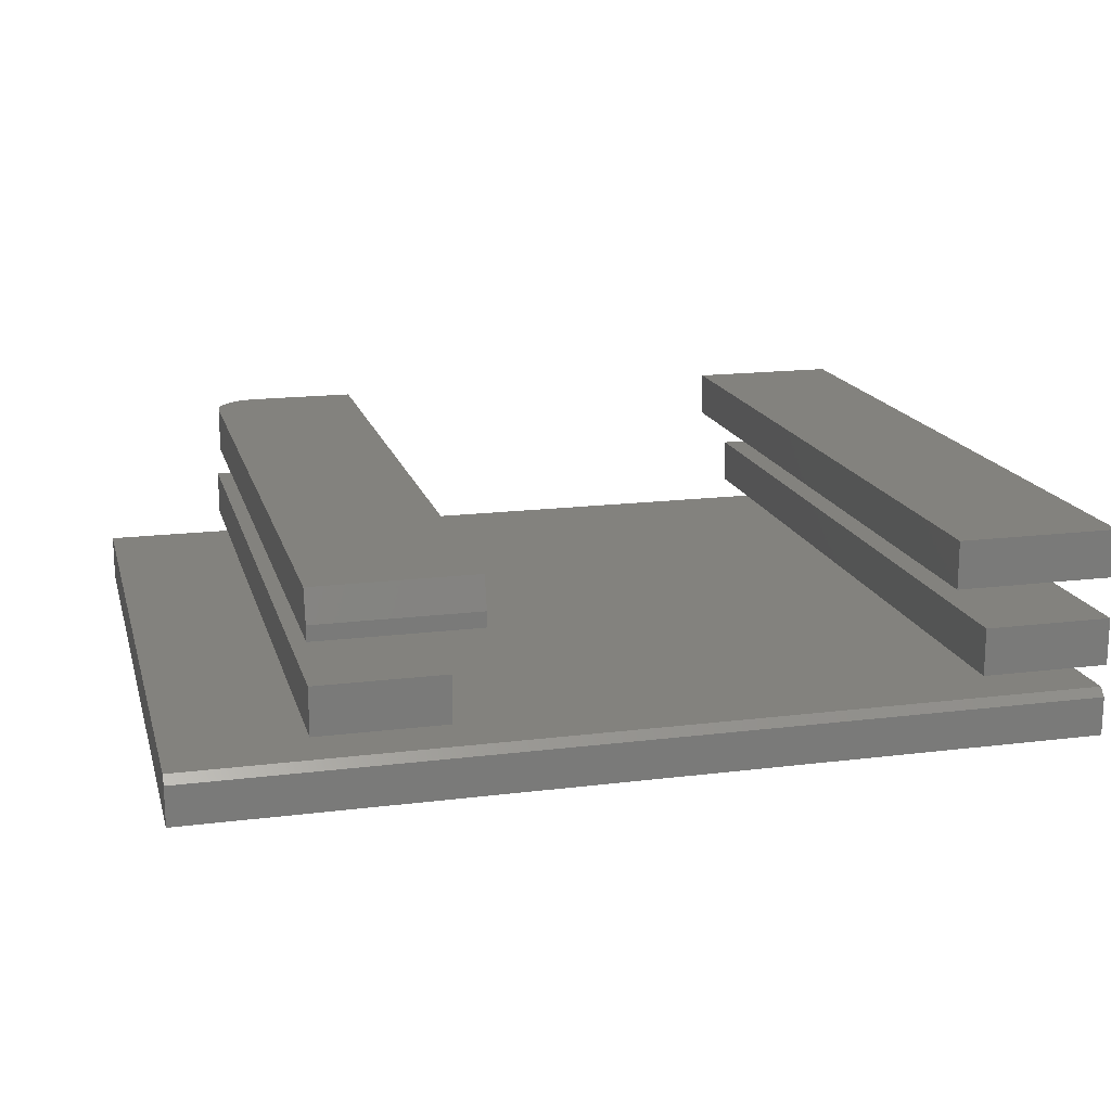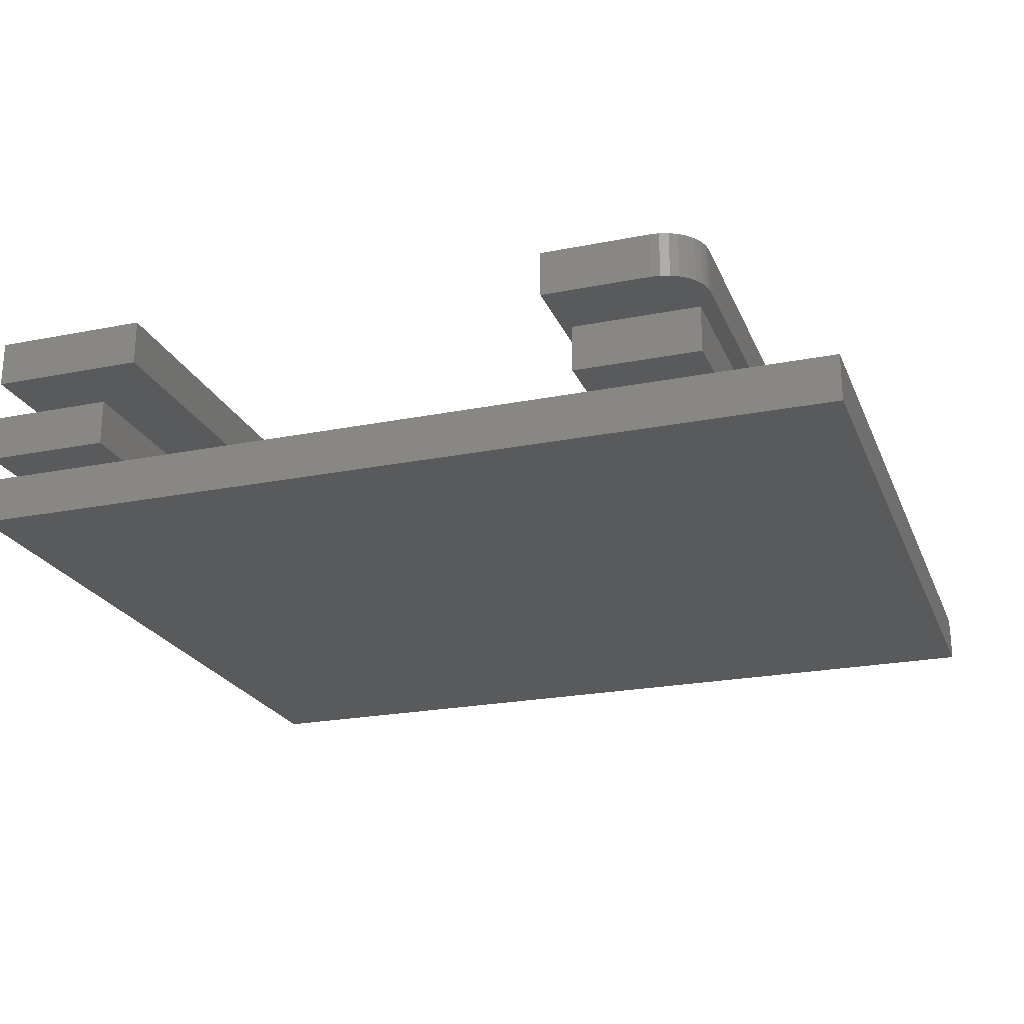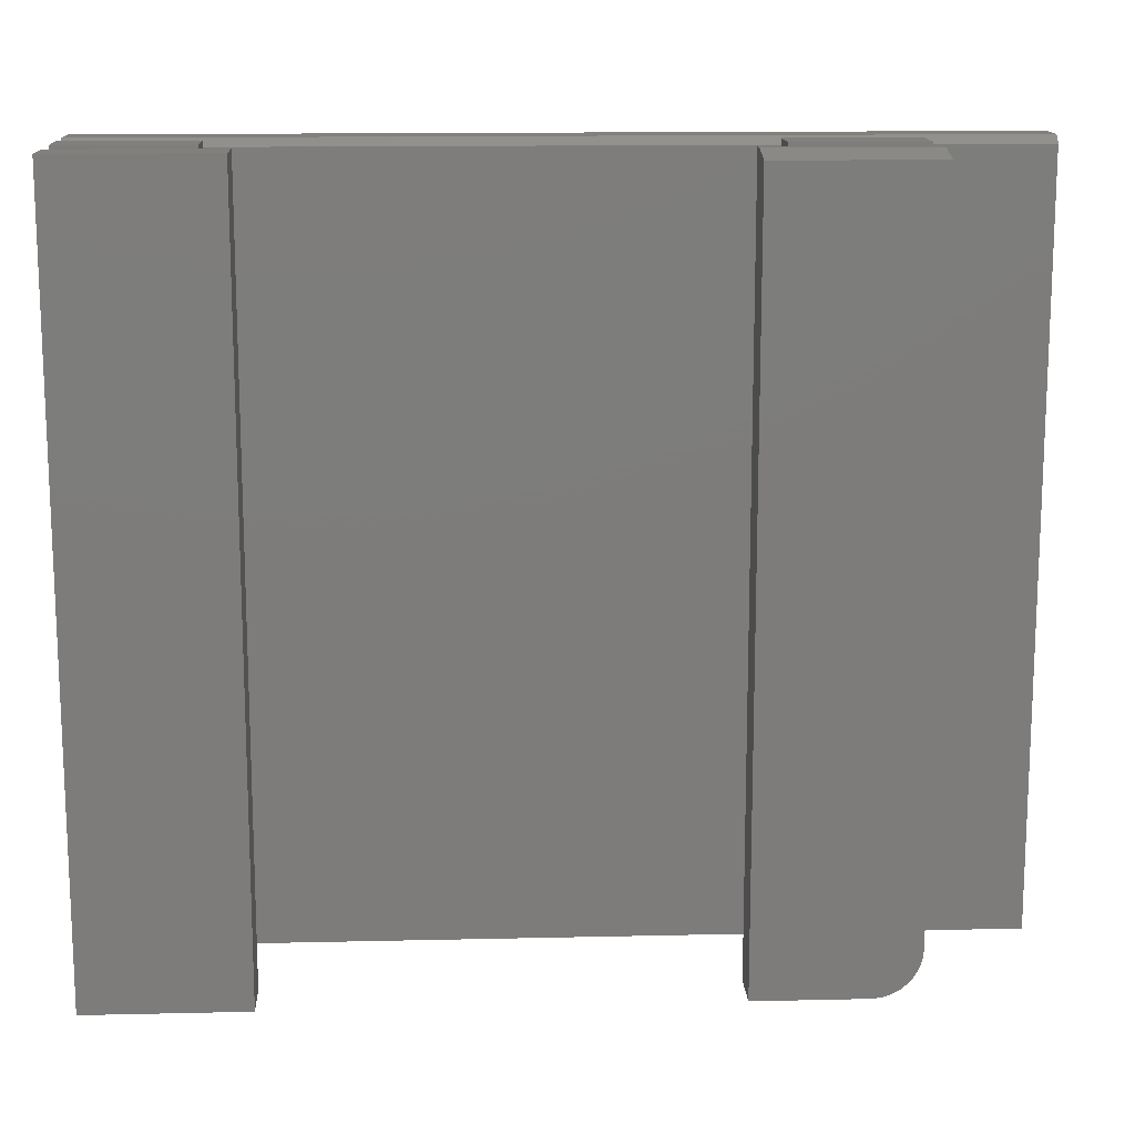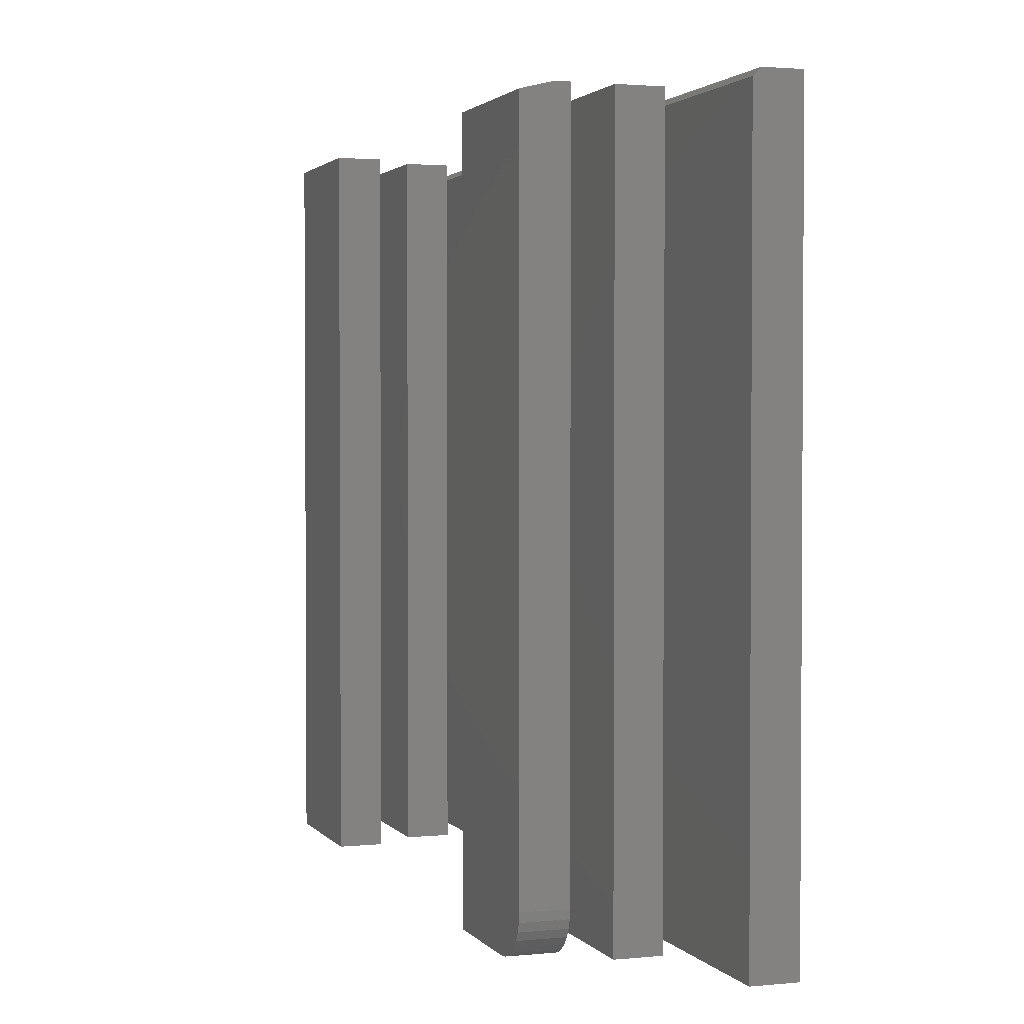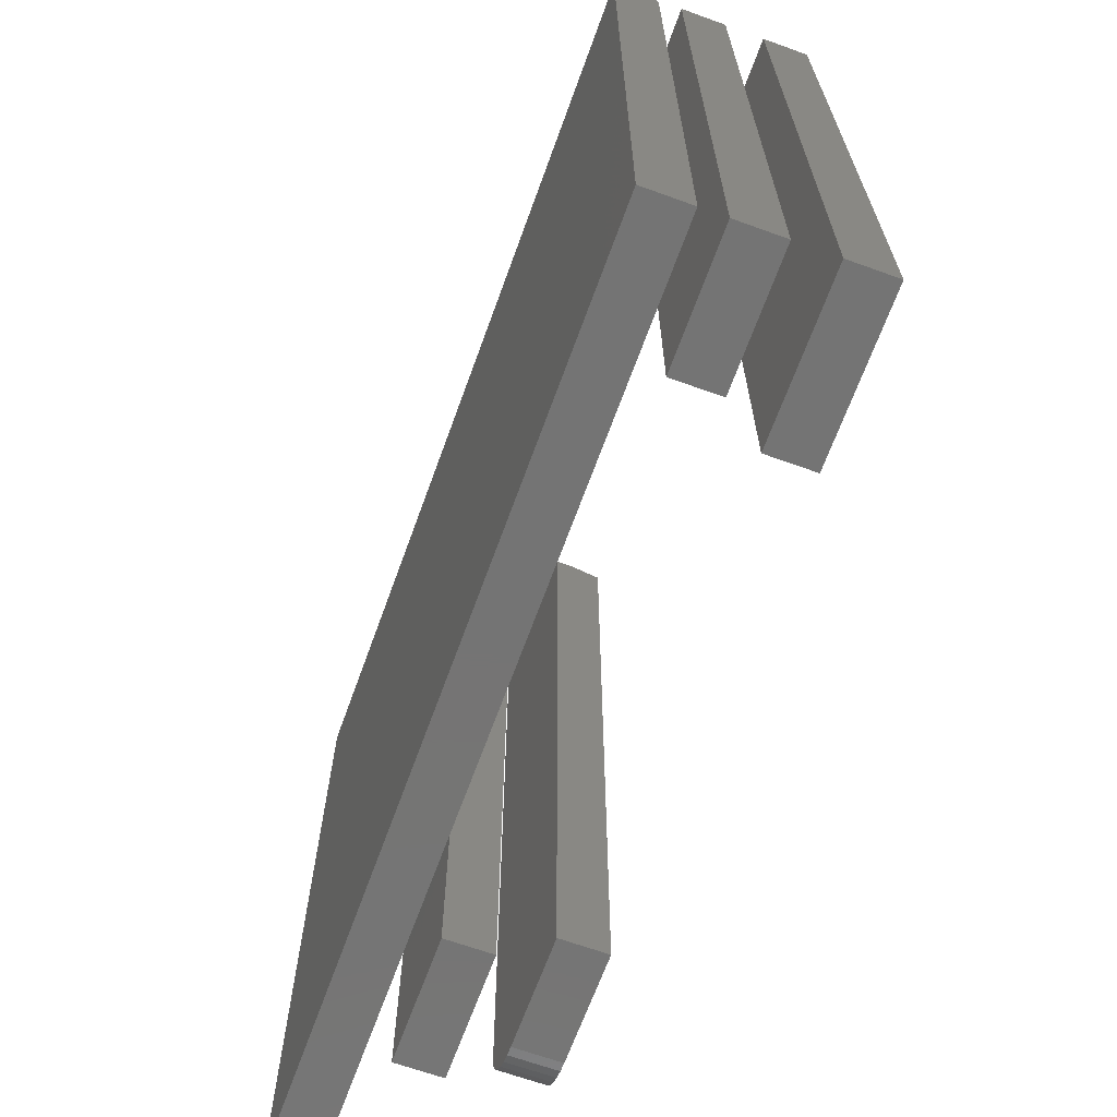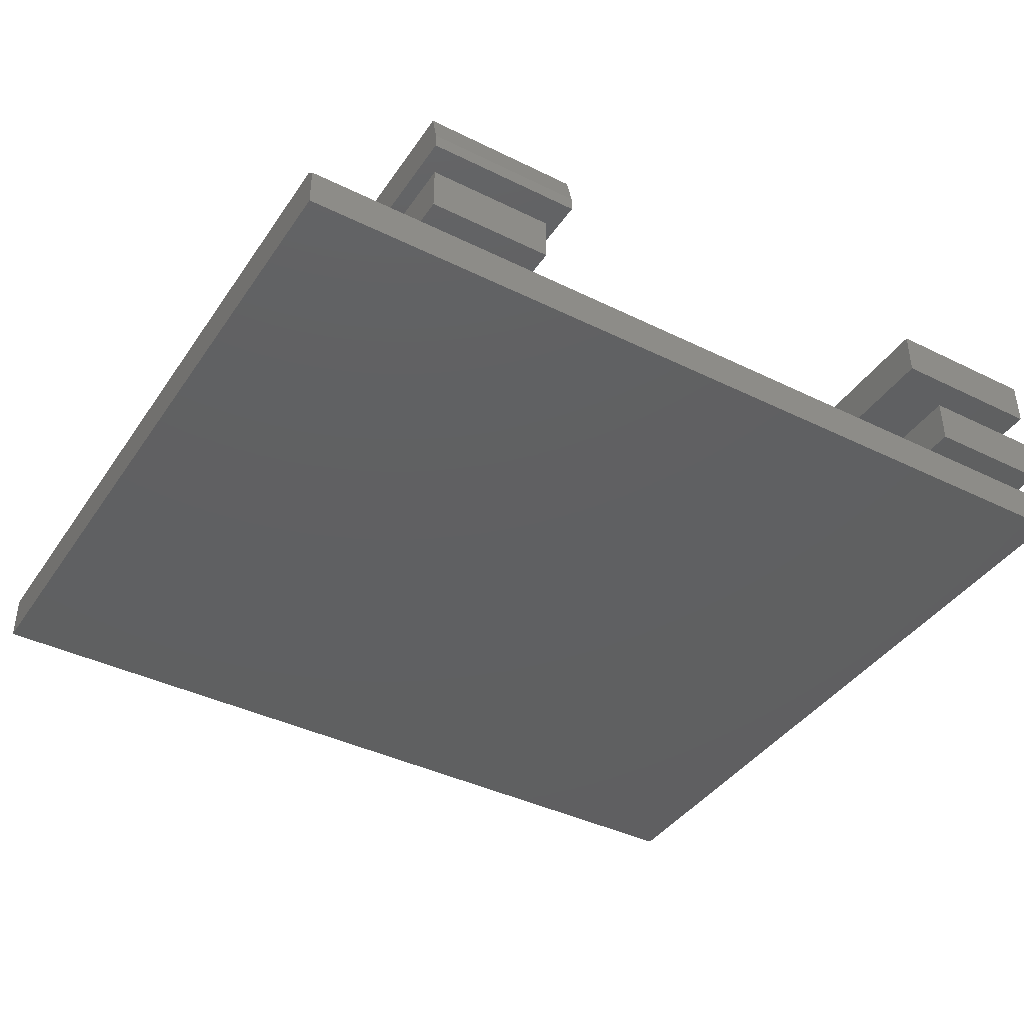
<metadata>
{"format":"stl","ext":"stl","renderer":"f3d","projection":"perspective","resolution":1024,"background":"white","views":[{"elev":16.6,"azim":165.7,"up":"+Z"},{"elev":-22.8,"azim":18.8,"up":"+Z"},{"elev":14.1,"azim":-2.9,"up":"+Y"},{"elev":2.1,"azim":71.0,"up":"+Y"},{"elev":-66.6,"azim":-109.9,"up":"+Y"},{"elev":-40.5,"azim":148.9,"up":"+Z"}]}
</metadata>
<code>
# stl→obj: 60 verts, 100 faces
v 0.2656 -0.75 0.1789
v 0.2748 -0.7491 0.1789
v 0.2836 -0.7464 0.1789
v 0.1562 -0.75 0.1789
v 0.2917 -0.7421 0.1789
v 0.2988 -0.7363 0.1789
v 0.3046 -0.7292 0.1789
v 0.3089 -0.7211 0.1789
v 0.3116 -0.7123 0.1789
v 0.3125 -0.7031 0.1789
v 0.3125 -0.007812 0.1789
v 0.1562 -0.007812 0.1789
v 0.3125 -0.7031 0.1328
v 0.3125 8.674e-18 0.1328
v 0.3125 9.495e-18 0.1476
v 0.1562 0 0.1328
v 0.1562 8.217e-19 0.1476
v 0.1562 -0.75 0.1328
v 0.2656 -0.75 0.1328
v 0.2836 -0.7464 0.1328
v 0.2748 -0.7491 0.1328
v 0.3116 -0.7123 0.1328
v 0.3089 -0.7211 0.1328
v 0.3046 -0.7292 0.1328
v 0.2988 -0.7363 0.1328
v 0.2917 -0.7421 0.1328
v 0.1875 -0.75 0.04688
v 0.3125 -0.75 0.04688
v 0.1875 -0.75 0.09293
v 0.3125 -0.75 0.09293
v 0.1875 0 0.04688
v 0.1875 2.876e-18 0.09293
v 0.3125 6.939e-18 0.04688
v 0.3125 9.815e-18 0.09293
v -0.4375 0 -0.02344
v -0.4375 2.388e-18 0.0148
v 0.4375 4.857e-17 -0.02344
v 0.4375 5.096e-17 0.0148
v -0.4375 -0.75 -0.02344
v -0.4375 -0.75 0.02262
v -0.4375 -0.007812 0.02262
v 0.4375 -0.75 0.02262
v 0.4375 -0.007812 0.02262
v 0.4375 -0.75 -0.02344
v -0.4375 -0.75 0.04688
v -0.3125 -0.75 0.04688
v -0.4375 -0.75 0.09293
v -0.3125 -0.75 0.09293
v -0.4375 0 0.04688
v -0.4375 2.876e-18 0.09293
v -0.3125 6.939e-18 0.04688
v -0.3125 9.815e-18 0.09293
v -0.4375 -0.75 0.1328
v -0.2812 -0.75 0.1328
v -0.4375 -0.75 0.1789
v -0.2812 -0.75 0.1789
v -0.4375 0 0.1328
v -0.4375 2.556e-18 0.1789
v -0.2812 8.674e-18 0.1328
v -0.2812 1.123e-17 0.1789
f 1 2 3
f 4 1 3
f 4 3 5
f 4 5 6
f 4 6 7
f 4 7 8
f 4 8 9
f 4 9 10
f 4 10 11
f 4 11 12
f 10 13 11
f 11 13 14
f 11 14 15
f 16 17 14
f 14 17 15
f 18 4 16
f 16 4 12
f 16 12 17
f 11 15 12
f 12 15 17
f 18 19 4
f 4 19 1
f 19 20 21
f 18 16 14
f 18 14 13
f 18 13 22
f 18 22 23
f 18 23 24
f 18 24 25
f 18 25 26
f 18 26 20
f 18 20 19
f 13 10 22
f 22 10 9
f 22 9 23
f 23 9 8
f 23 8 24
f 24 8 7
f 24 7 25
f 25 7 6
f 25 6 26
f 26 6 5
f 26 5 20
f 20 5 3
f 20 3 21
f 21 3 2
f 21 2 19
f 19 2 1
f 27 28 29
f 29 28 30
f 31 32 33
f 33 32 34
f 32 31 29
f 29 31 27
f 34 32 30
f 30 32 29
f 33 34 28
f 28 34 30
f 31 33 27
f 27 33 28
f 35 36 37
f 37 36 38
f 39 40 35
f 35 40 41
f 35 41 36
f 42 43 40
f 40 43 41
f 42 44 43
f 43 44 37
f 43 37 38
f 43 38 41
f 41 38 36
f 39 44 40
f 40 44 42
f 39 35 44
f 44 35 37
f 45 46 47
f 47 46 48
f 49 50 51
f 51 50 52
f 50 49 47
f 47 49 45
f 52 50 48
f 48 50 47
f 51 52 46
f 46 52 48
f 49 51 45
f 45 51 46
f 53 54 55
f 55 54 56
f 57 58 59
f 59 58 60
f 58 57 55
f 55 57 53
f 60 58 56
f 56 58 55
f 59 60 54
f 54 60 56
f 57 59 53
f 53 59 54

</code>
